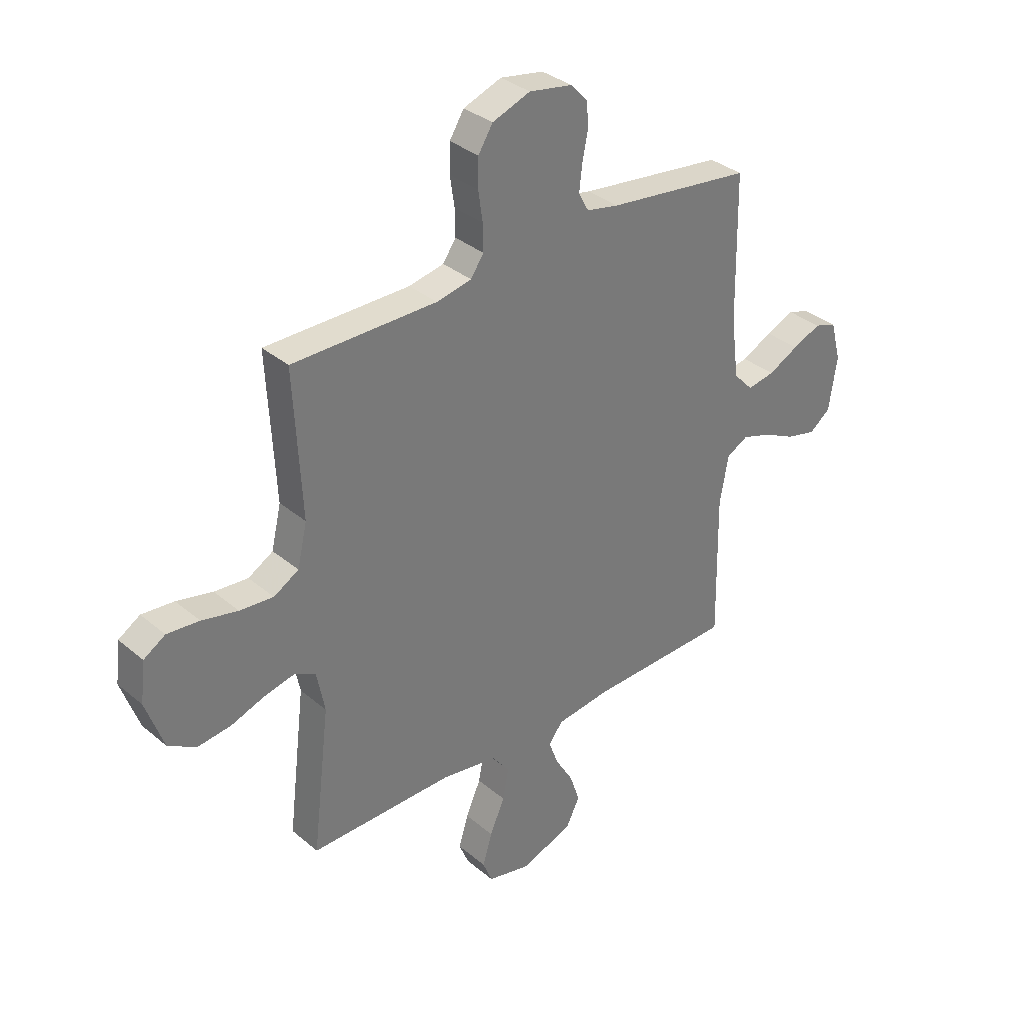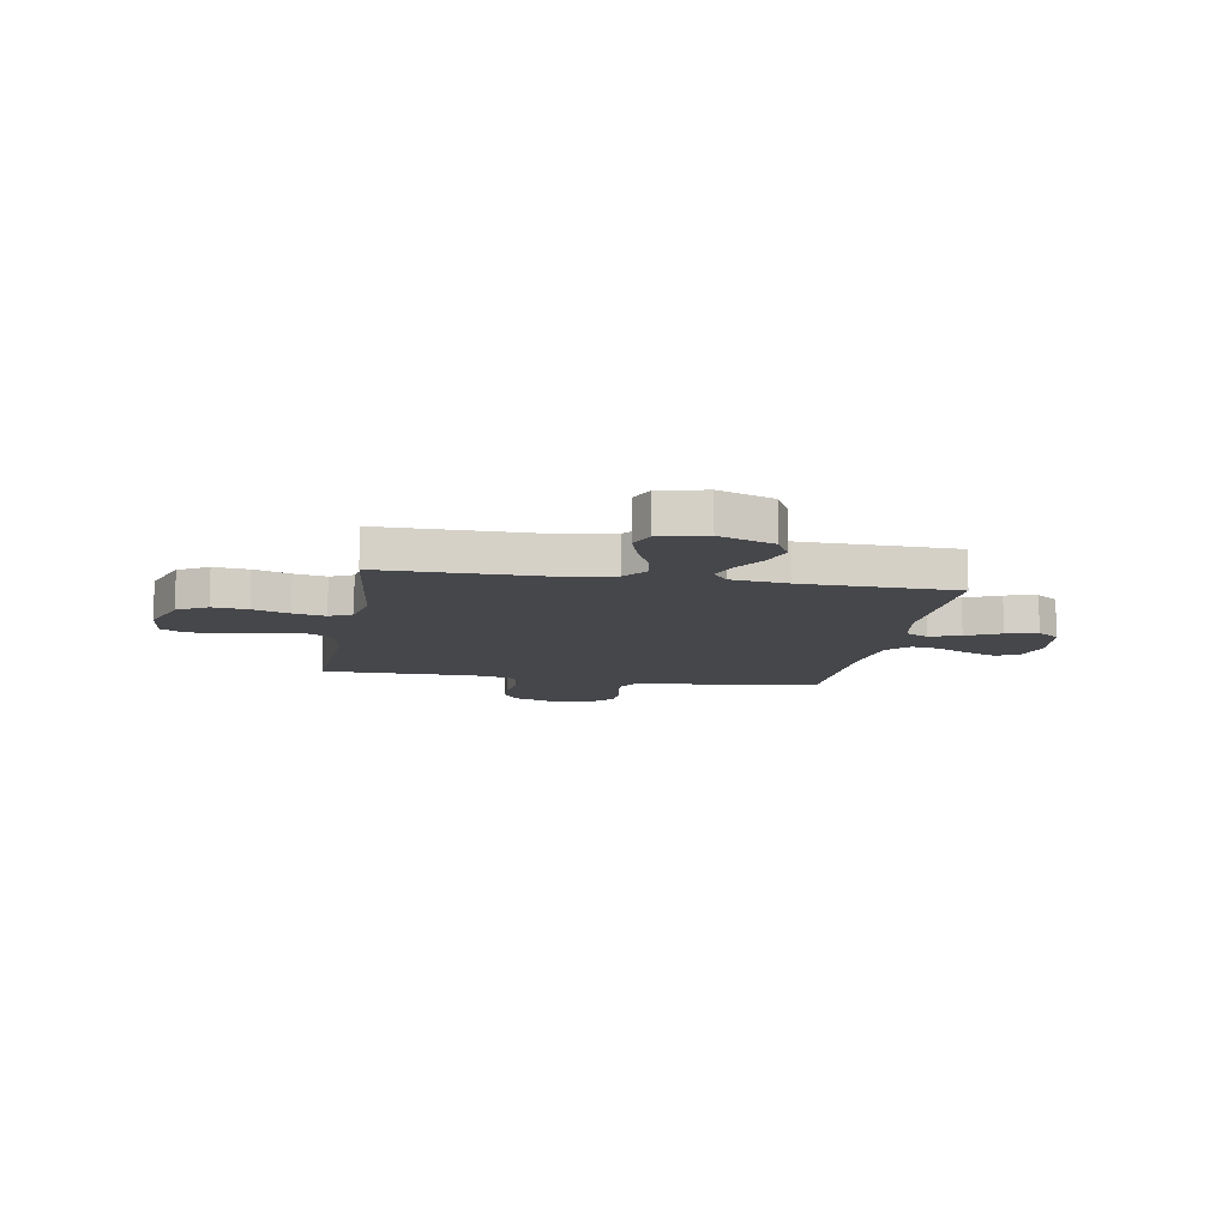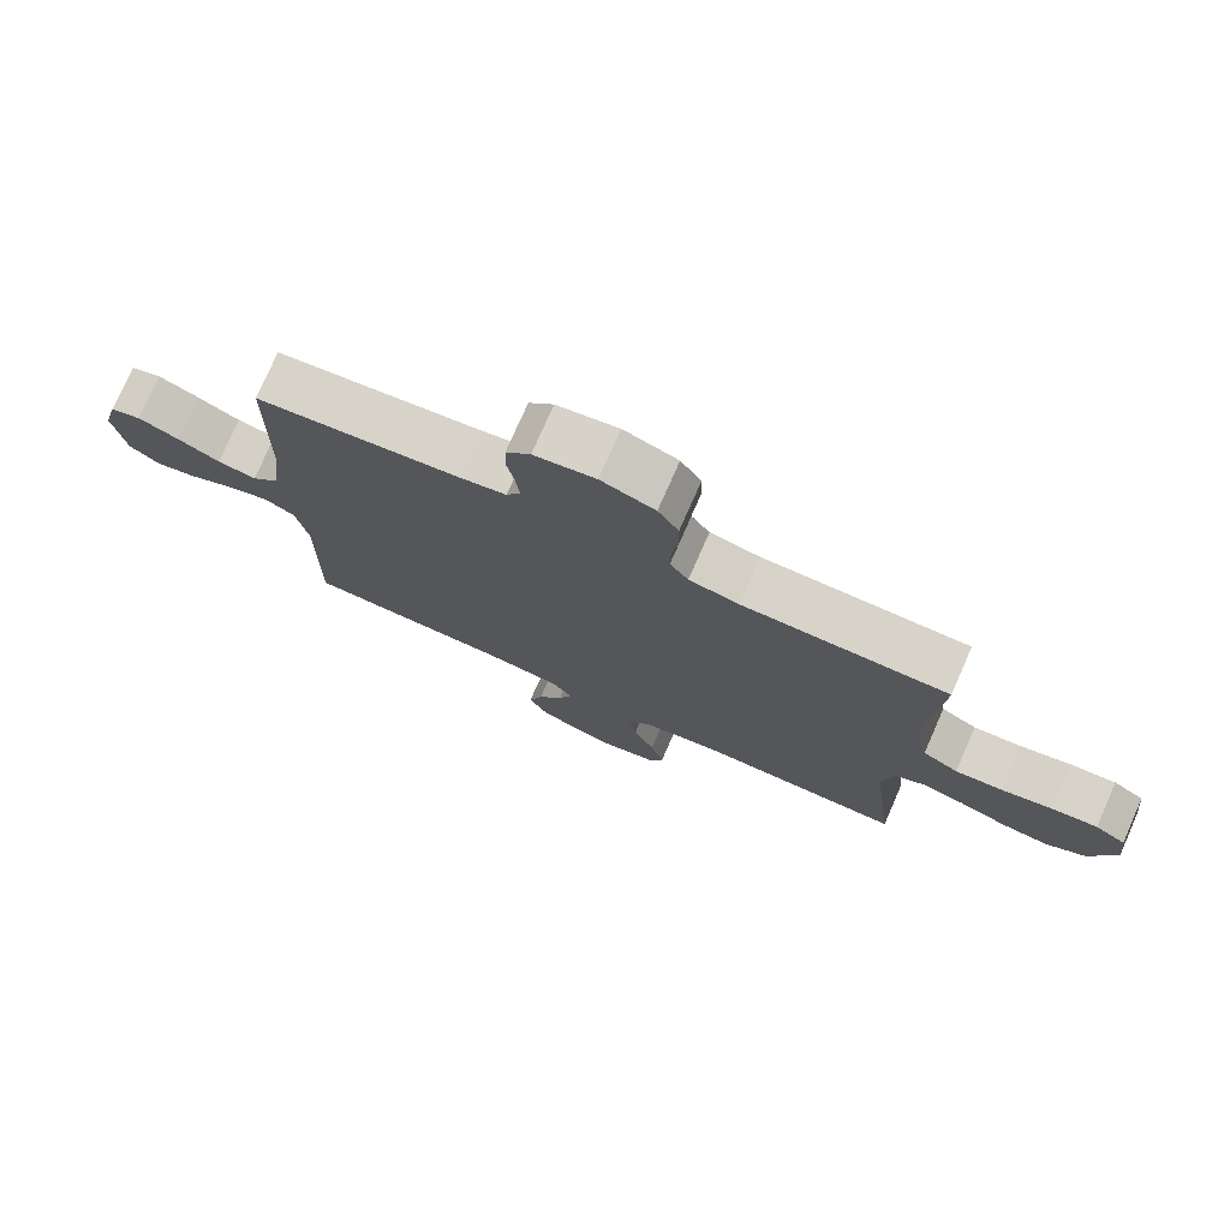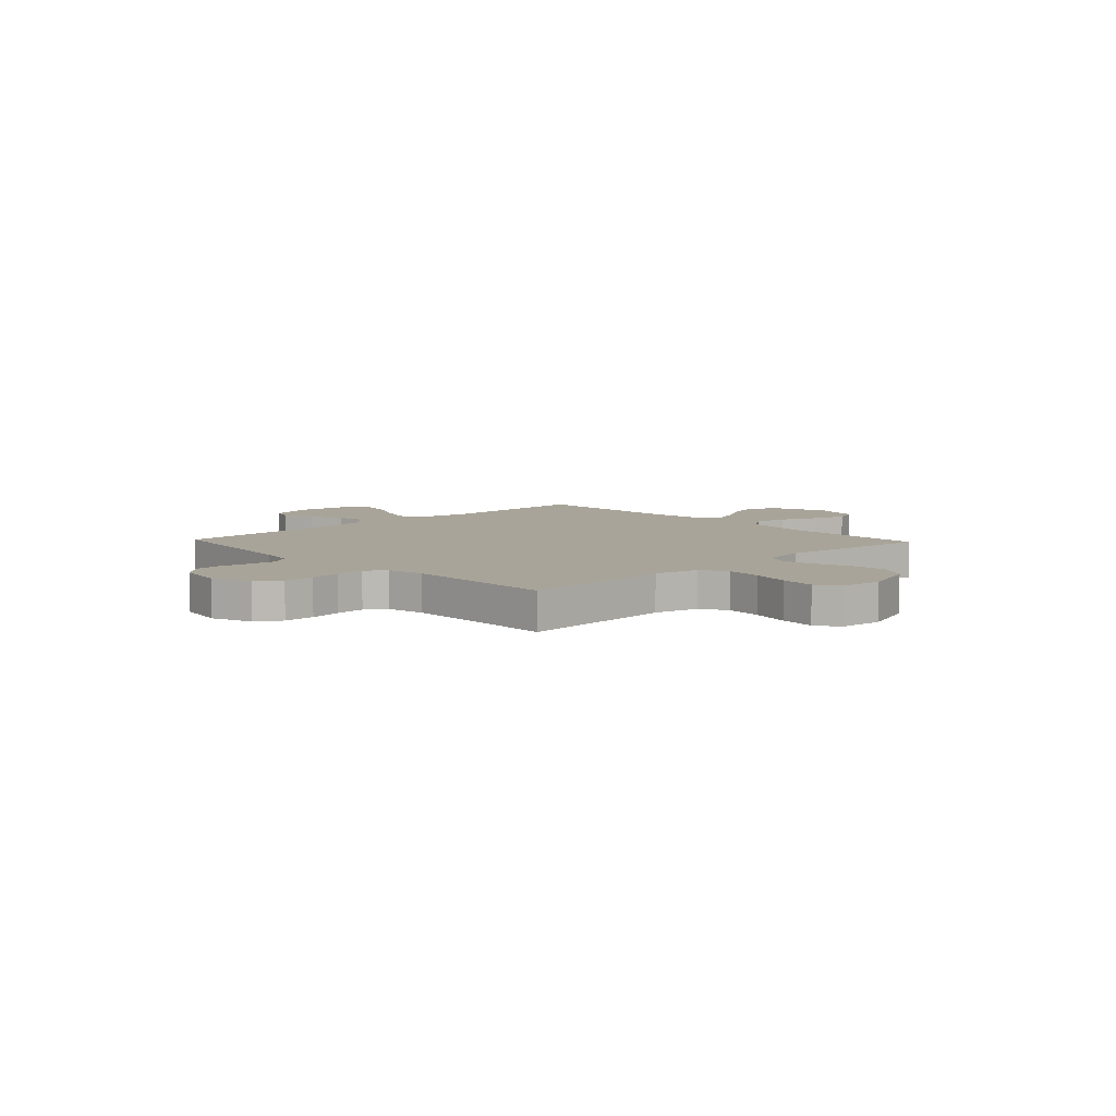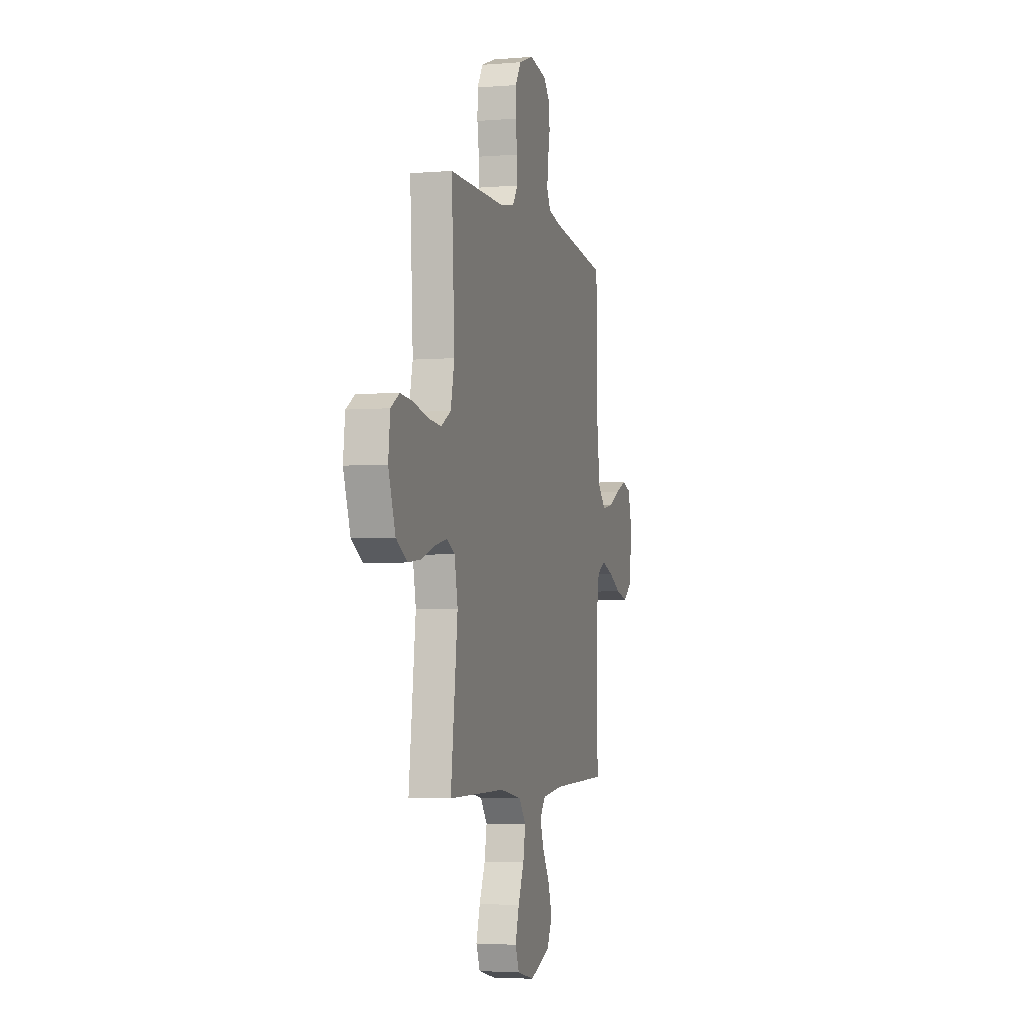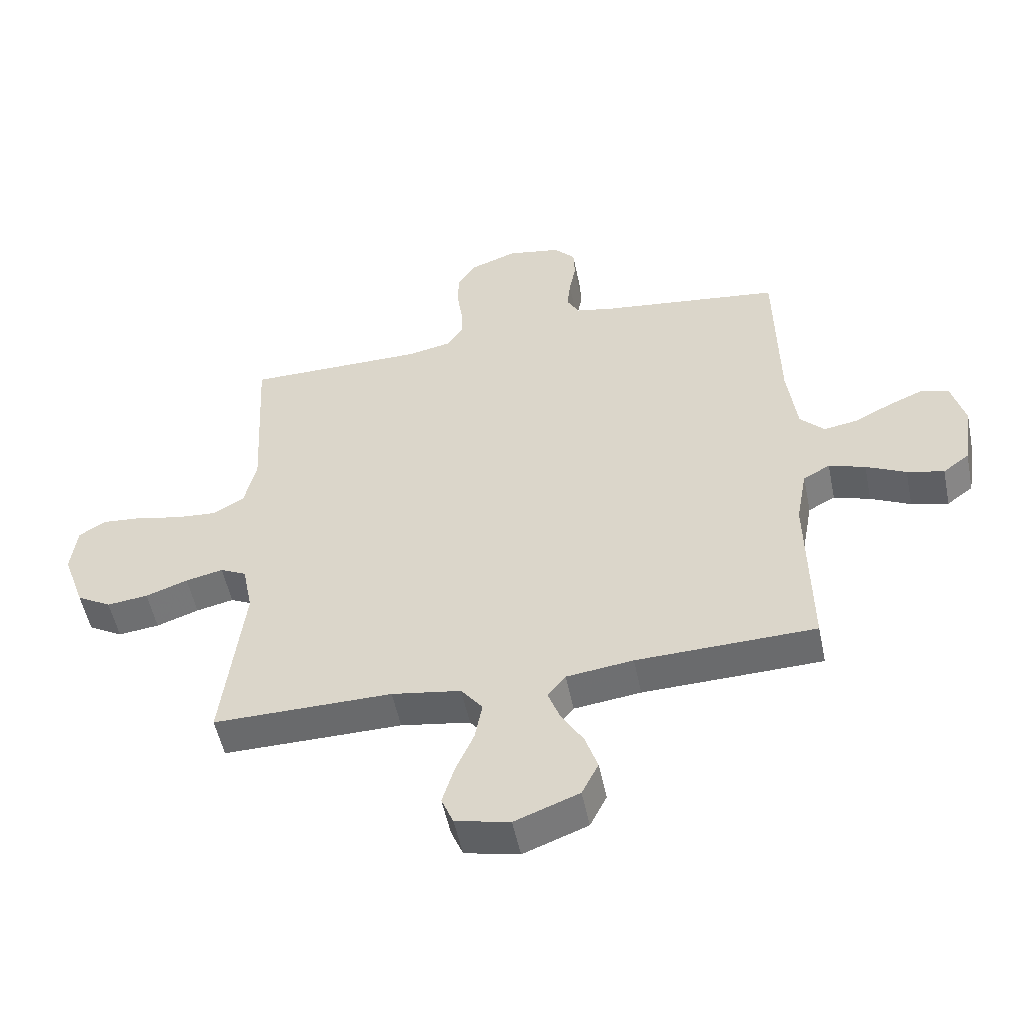
<metadata>
{"format":"obj","ext":"obj","renderer":"f3d","projection":"perspective","resolution":1024,"background":"white","views":[{"elev":34.1,"azim":138.5,"up":"+Z"},{"elev":-10.7,"azim":170.1,"up":"+Y"},{"elev":76.4,"azim":23.8,"up":"+Z"},{"elev":7.2,"azim":46.6,"up":"+Y"},{"elev":-4.0,"azim":105.3,"up":"+Z"},{"elev":-52.8,"azim":-168.4,"up":"+Z"}]}
</metadata>
<code>
v 0.5 0.07 0.5
v 0.484 0.07 0.2
v 0.504 0.07 0.113
v 0.556 0.07 0.083
v 0.626 0.07 0.089
v 0.701 0.07 0.106
v 0.768 0.07 0.112
v 0.813 0.07 0.084
v 0.823 0.07 0
v 0.786 0.07 -0.105
v 0.728 0.07 -0.139
v 0.659 0.07 -0.131
v 0.588 0.07 -0.106
v 0.525 0.07 -0.092
v 0.481 0.07 -0.114
v 0.464 0.07 -0.2
v 0.5 0.07 -0.5
v 0.2 0.07 -0.498
v 0.084 0.07 -0.517
v 0.048 0.07 -0.564
v 0.06 0.07 -0.629
v 0.091 0.07 -0.7
v 0.111 0.07 -0.766
v 0.091 0.07 -0.815
v 0 0.07 -0.836
v -0.108 0.07 -0.795
v -0.136 0.07 -0.739
v -0.115 0.07 -0.676
v -0.078 0.07 -0.614
v -0.058 0.07 -0.56
v -0.088 0.07 -0.522
v -0.2 0.07 -0.508
v -0.5 0.07 -0.5
v -0.495 0.07 -0.2
v -0.513 0.07 -0.101
v -0.558 0.07 -0.077
v -0.619 0.07 -0.097
v -0.686 0.07 -0.13
v -0.748 0.07 -0.145
v -0.792 0.07 -0.112
v -0.809 0.07 0
v -0.787 0.07 0.083
v -0.741 0.07 0.098
v -0.682 0.07 0.073
v -0.619 0.07 0.041
v -0.562 0.07 0.031
v -0.521 0.07 0.074
v -0.505 0.07 0.2
v -0.5 0.07 0.5
v -0.2 0.07 0.538
v -0.132 0.07 0.552
v -0.111 0.07 0.59
v -0.117 0.07 0.643
v -0.128 0.07 0.7
v -0.126 0.07 0.753
v -0.09 0.07 0.792
v 0 0.07 0.808
v 0.079 0.07 0.779
v 0.109 0.07 0.731
v 0.11 0.07 0.671
v 0.101 0.07 0.609
v 0.1 0.07 0.554
v 0.127 0.07 0.515
v 0.2 0.07 0.5
v 0.5 0 0.5
v 0.484 0 0.2
v 0.504 0 0.113
v 0.556 0 0.083
v 0.626 0 0.089
v 0.701 0 0.106
v 0.768 0 0.112
v 0.813 0 0.084
v 0.823 0 0
v 0.786 0 -0.105
v 0.728 0 -0.139
v 0.659 0 -0.131
v 0.588 0 -0.106
v 0.525 0 -0.092
v 0.481 0 -0.114
v 0.464 0 -0.2
v 0.5 0 -0.5
v 0.2 0 -0.498
v 0.084 0 -0.517
v 0.048 0 -0.564
v 0.06 0 -0.629
v 0.091 0 -0.7
v 0.111 0 -0.766
v 0.091 0 -0.815
v 0 0 -0.836
v -0.108 0 -0.795
v -0.136 0 -0.739
v -0.115 0 -0.676
v -0.078 0 -0.614
v -0.058 0 -0.56
v -0.088 0 -0.522
v -0.2 0 -0.508
v -0.5 0 -0.5
v -0.495 0 -0.2
v -0.513 0 -0.101
v -0.558 0 -0.077
v -0.619 0 -0.097
v -0.686 0 -0.13
v -0.748 0 -0.145
v -0.792 0 -0.112
v -0.809 0 0
v -0.787 0 0.083
v -0.741 0 0.098
v -0.682 0 0.073
v -0.619 0 0.041
v -0.562 0 0.031
v -0.521 0 0.074
v -0.505 0 0.2
v -0.5 0 0.5
v -0.2 0 0.538
v -0.132 0 0.552
v -0.111 0 0.59
v -0.117 0 0.643
v -0.128 0 0.7
v -0.126 0 0.753
v -0.09 0 0.792
v 0 0 0.808
v 0.079 0 0.779
v 0.109 0 0.731
v 0.11 0 0.671
v 0.101 0 0.609
v 0.1 0 0.554
v 0.127 0 0.515
v 0.2 0 0.5
f 59 60 61
f 58 59 61
f 57 58 61
f 56 57 61
f 55 56 61
f 54 55 61
f 53 54 61
f 52 53 61 62
f 51 52 62 63
f 48 49 50
f 51 63 64
f 50 51 64
f 48 50 64
f 47 48 64
f 43 44 45
f 42 43 45
f 41 42 45
f 40 41 45
f 39 40 45
f 38 39 45
f 37 38 45
f 36 37 45 46
f 64 1 2
f 47 64 2
f 46 47 2
f 36 46 2
f 35 36 2
f 27 28 29
f 26 27 29
f 25 26 29
f 24 25 29
f 23 24 29
f 22 23 29
f 21 22 29
f 20 21 29 30
f 19 20 30 31
f 16 17 18
f 19 31 32
f 18 19 32
f 16 18 32
f 15 16 32
f 11 12 13
f 10 11 13
f 9 10 13
f 8 9 13
f 7 8 13
f 6 7 13
f 5 6 13
f 4 5 13 14
f 3 4 14 15
f 3 15 32
f 2 3 32
f 35 2 32
f 34 35 32
f 32 33 34
f 125 124 123
f 125 123 122
f 125 122 121
f 125 121 120
f 125 120 119
f 125 119 118
f 125 118 117
f 126 125 117 116
f 127 126 116 115
f 114 113 112
f 128 127 115
f 128 115 114
f 128 114 112
f 128 112 111
f 109 108 107
f 109 107 106
f 109 106 105
f 109 105 104
f 109 104 103
f 109 103 102
f 109 102 101
f 110 109 101 100
f 66 65 128
f 66 128 111
f 66 111 110
f 66 110 100
f 66 100 99
f 93 92 91
f 93 91 90
f 93 90 89
f 93 89 88
f 93 88 87
f 93 87 86
f 93 86 85
f 94 93 85 84
f 95 94 84 83
f 82 81 80
f 96 95 83
f 96 83 82
f 96 82 80
f 96 80 79
f 77 76 75
f 77 75 74
f 77 74 73
f 77 73 72
f 77 72 71
f 77 71 70
f 77 70 69
f 78 77 69 68
f 79 78 68 67
f 96 79 67
f 96 67 66
f 96 66 99
f 96 99 98
f 98 97 96
f 1 65 66 2
f 2 66 67 3
f 3 67 68 4
f 4 68 69 5
f 5 69 70 6
f 6 70 71 7
f 7 71 72 8
f 8 72 73 9
f 9 73 74 10
f 10 74 75 11
f 11 75 76 12
f 12 76 77 13
f 13 77 78 14
f 14 78 79 15
f 15 79 80 16
f 16 80 81 17
f 17 81 82 18
f 18 82 83 19
f 19 83 84 20
f 20 84 85 21
f 21 85 86 22
f 22 86 87 23
f 23 87 88 24
f 24 88 89 25
f 25 89 90 26
f 26 90 91 27
f 27 91 92 28
f 28 92 93 29
f 29 93 94 30
f 30 94 95 31
f 31 95 96 32
f 32 96 97 33
f 33 97 98 34
f 34 98 99 35
f 35 99 100 36
f 36 100 101 37
f 37 101 102 38
f 38 102 103 39
f 39 103 104 40
f 40 104 105 41
f 41 105 106 42
f 42 106 107 43
f 43 107 108 44
f 44 108 109 45
f 45 109 110 46
f 46 110 111 47
f 47 111 112 48
f 48 112 113 49
f 49 113 114 50
f 50 114 115 51
f 51 115 116 52
f 52 116 117 53
f 53 117 118 54
f 54 118 119 55
f 55 119 120 56
f 56 120 121 57
f 57 121 122 58
f 58 122 123 59
f 59 123 124 60
f 60 124 125 61
f 61 125 126 62
f 62 126 127 63
f 63 127 128 64
f 64 128 65 1

</code>
